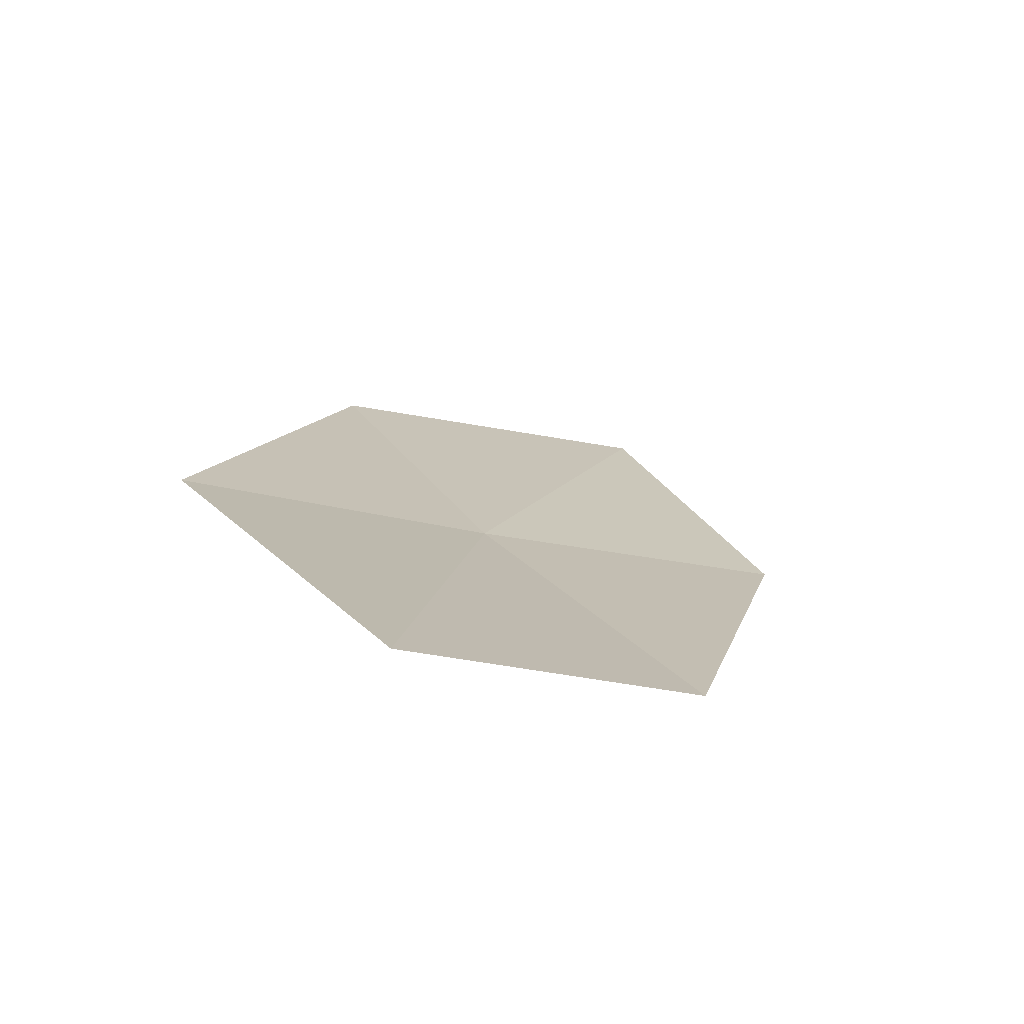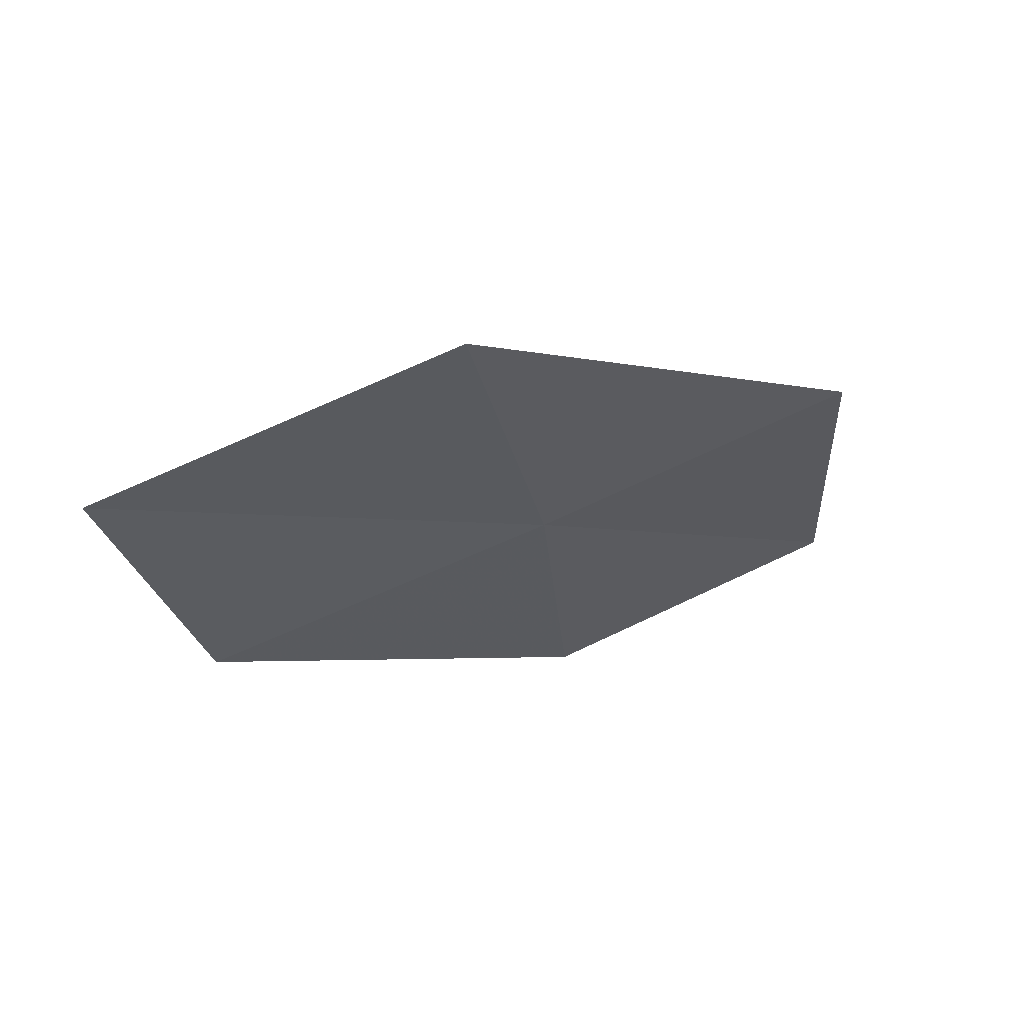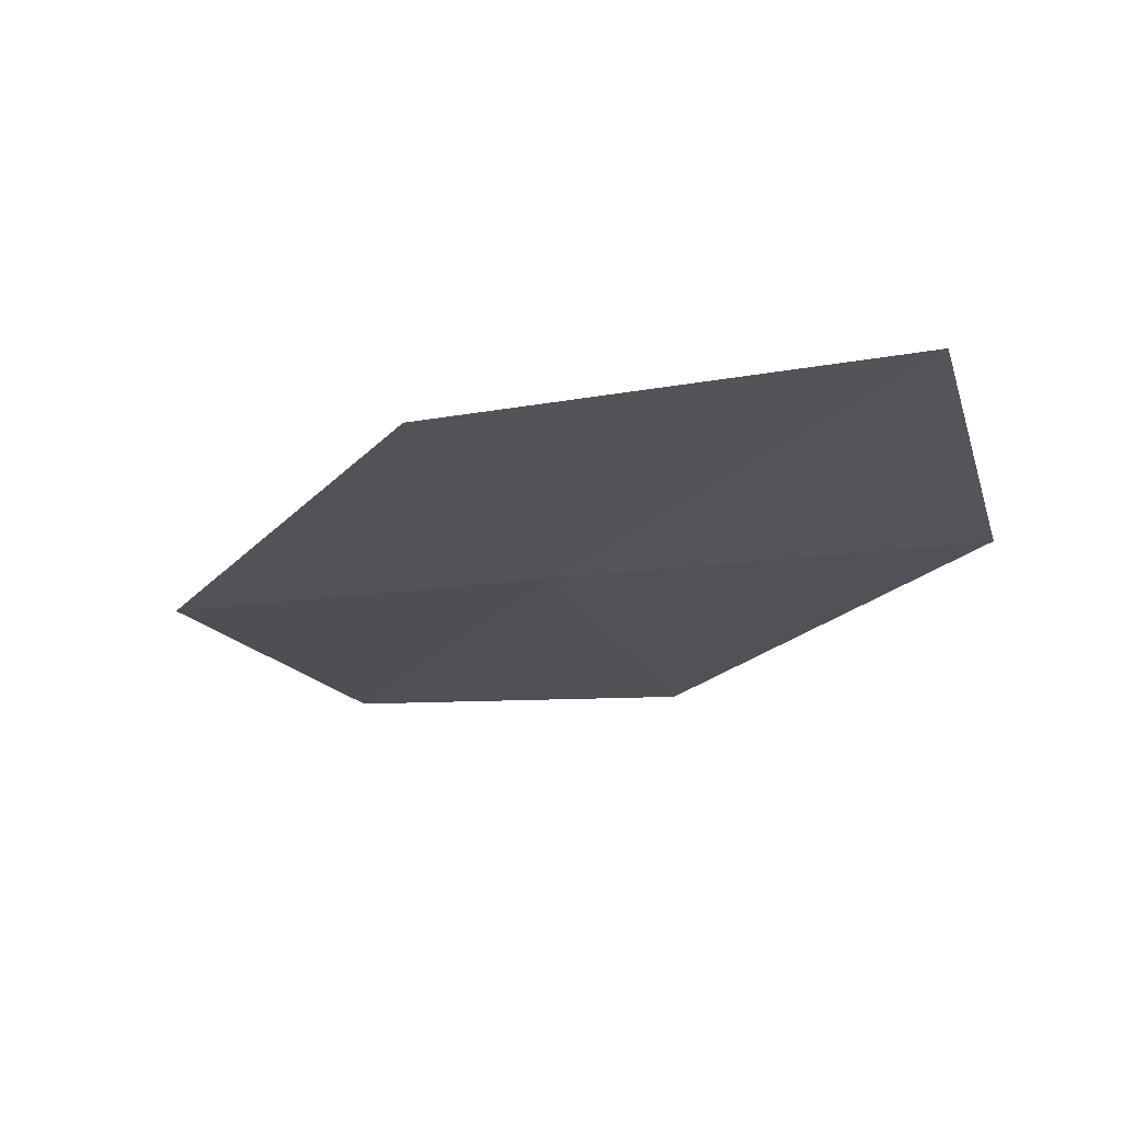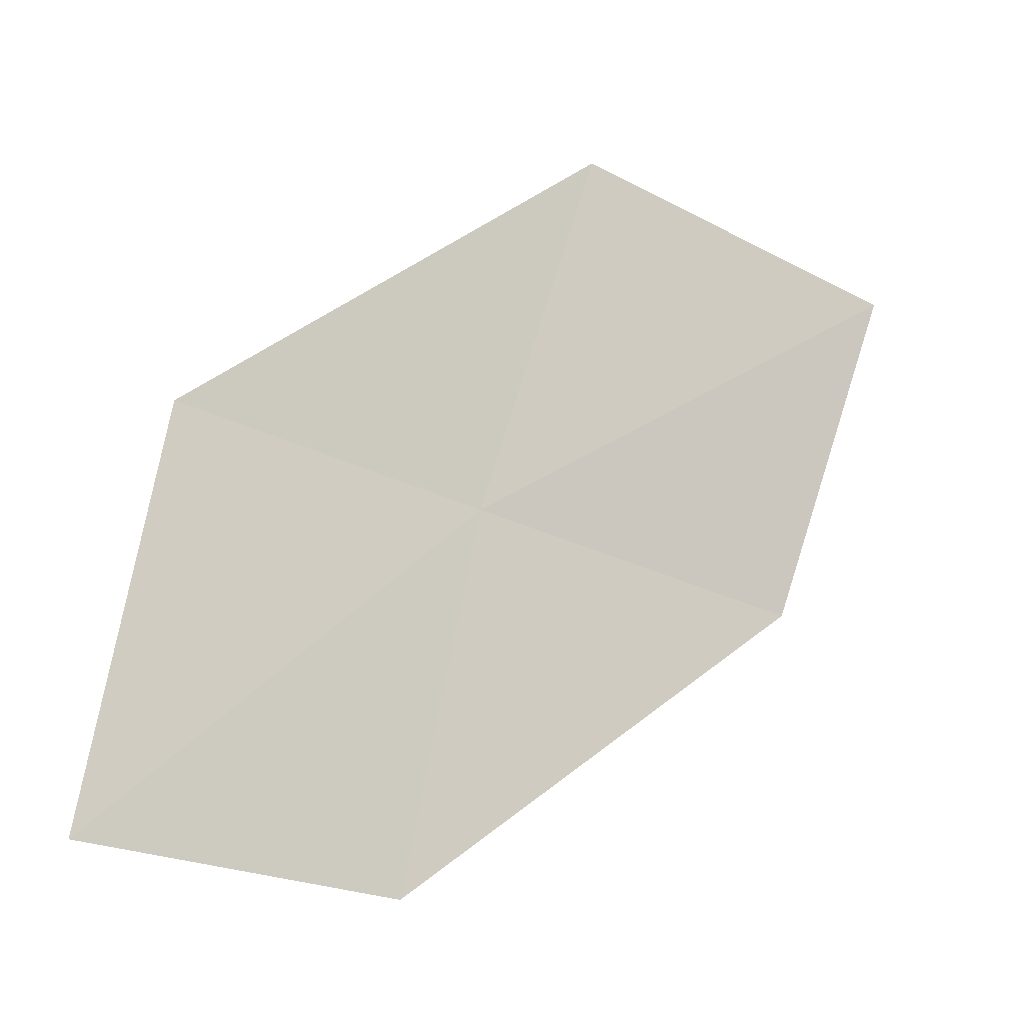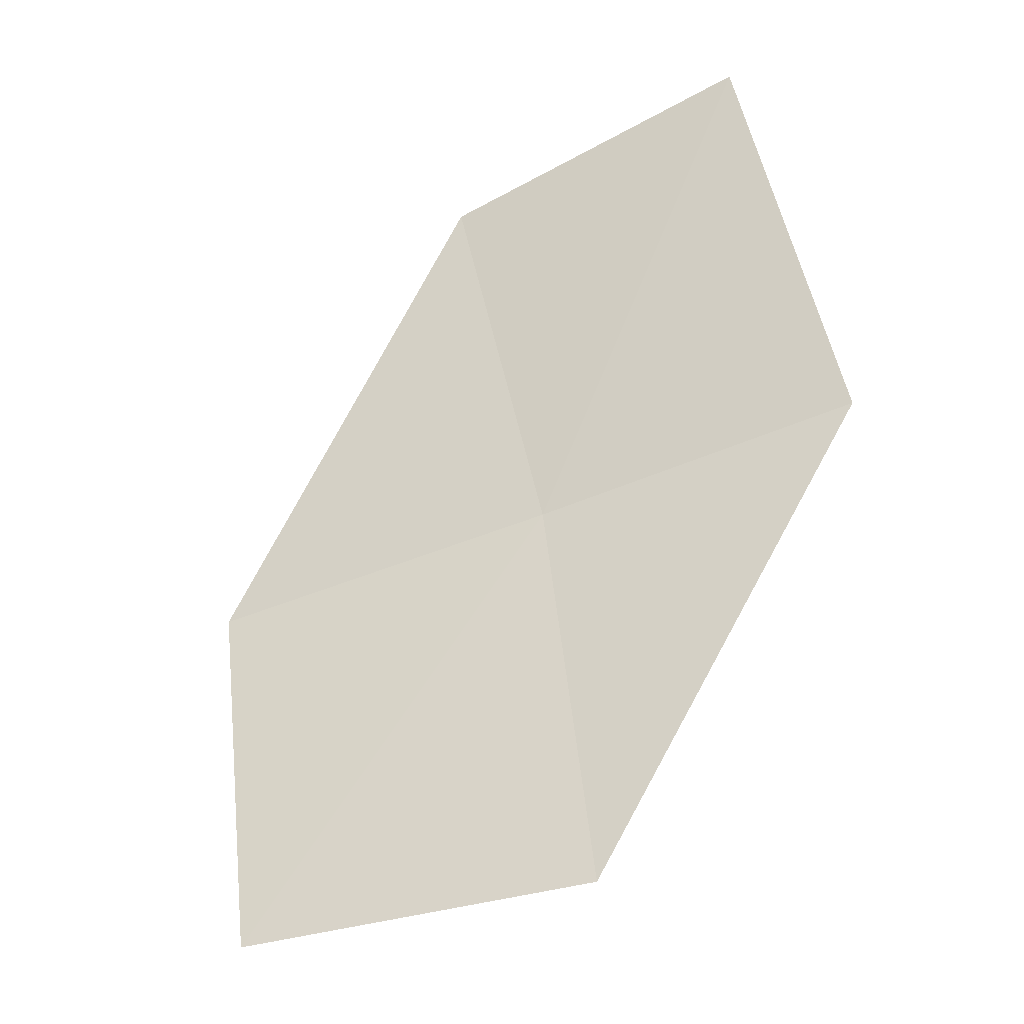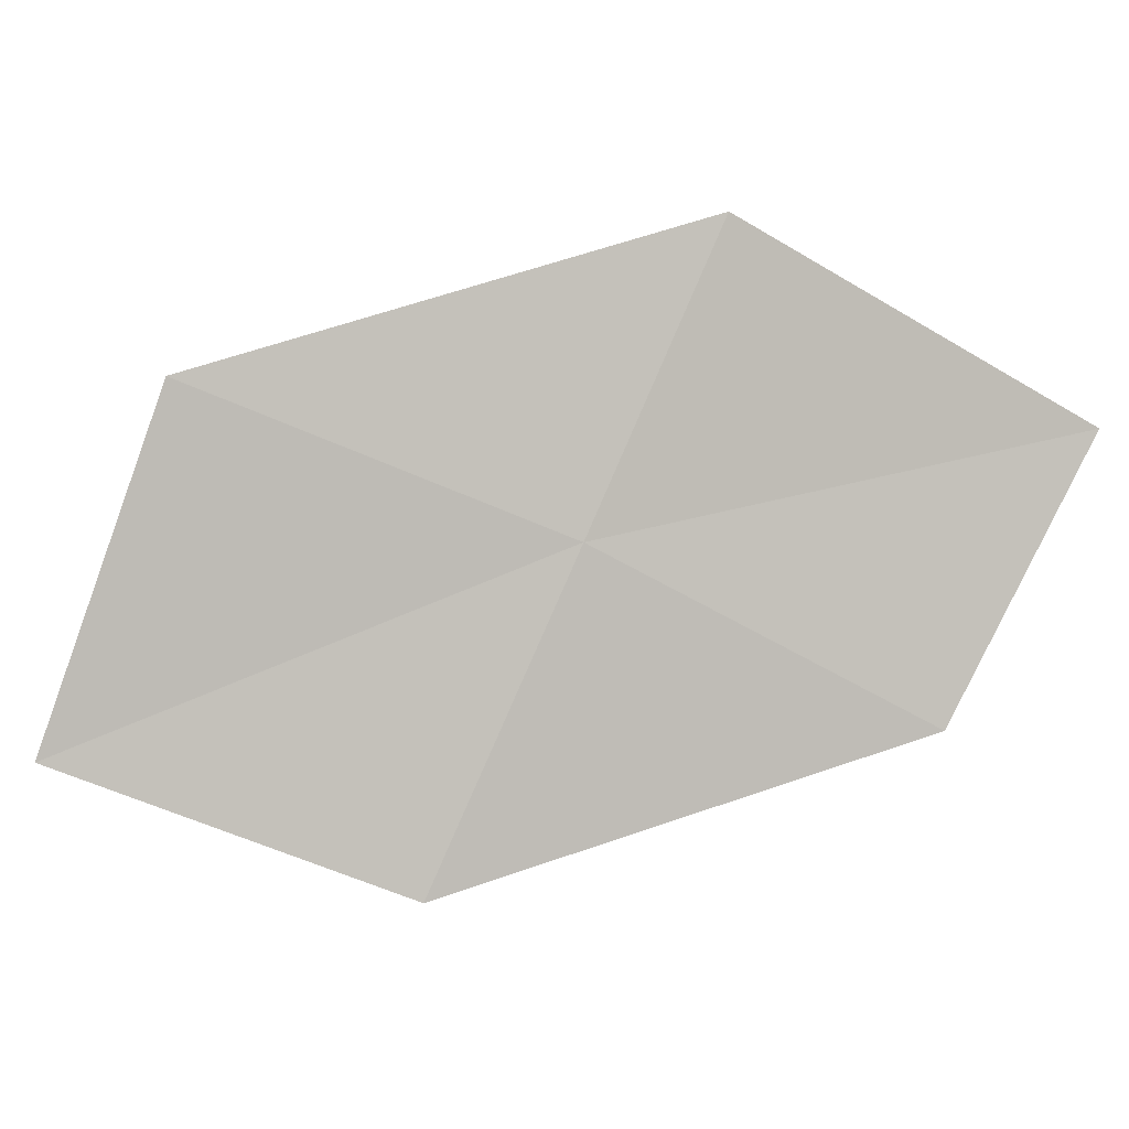
<metadata>
{"format":"obj","ext":"obj","renderer":"f3d","projection":"perspective","resolution":1024,"background":"white","views":[{"elev":28.5,"azim":-37.2,"up":"+Z"},{"elev":-28.0,"azim":176.2,"up":"+Z"},{"elev":0.4,"azim":-80.6,"up":"+Z"},{"elev":79.3,"azim":3.0,"up":"+Z"},{"elev":53.1,"azim":159.2,"up":"+Z"},{"elev":-69.5,"azim":-128.6,"up":"+Z"}]}
</metadata>
<code>
v -18.71 4.308 11.23
v -18.24 6.181 11.06
v -16.69 5.66 10.53
v -17.14 3.951 10.61
v -20.15 4.638 11.84
v -18.98 2.403 11.39
v -20.41 2.583 12.08
f 1 3 2
f 1 4 3
f 1 2 5
f 1 6 4
f 1 5 7
f 1 7 6

</code>
